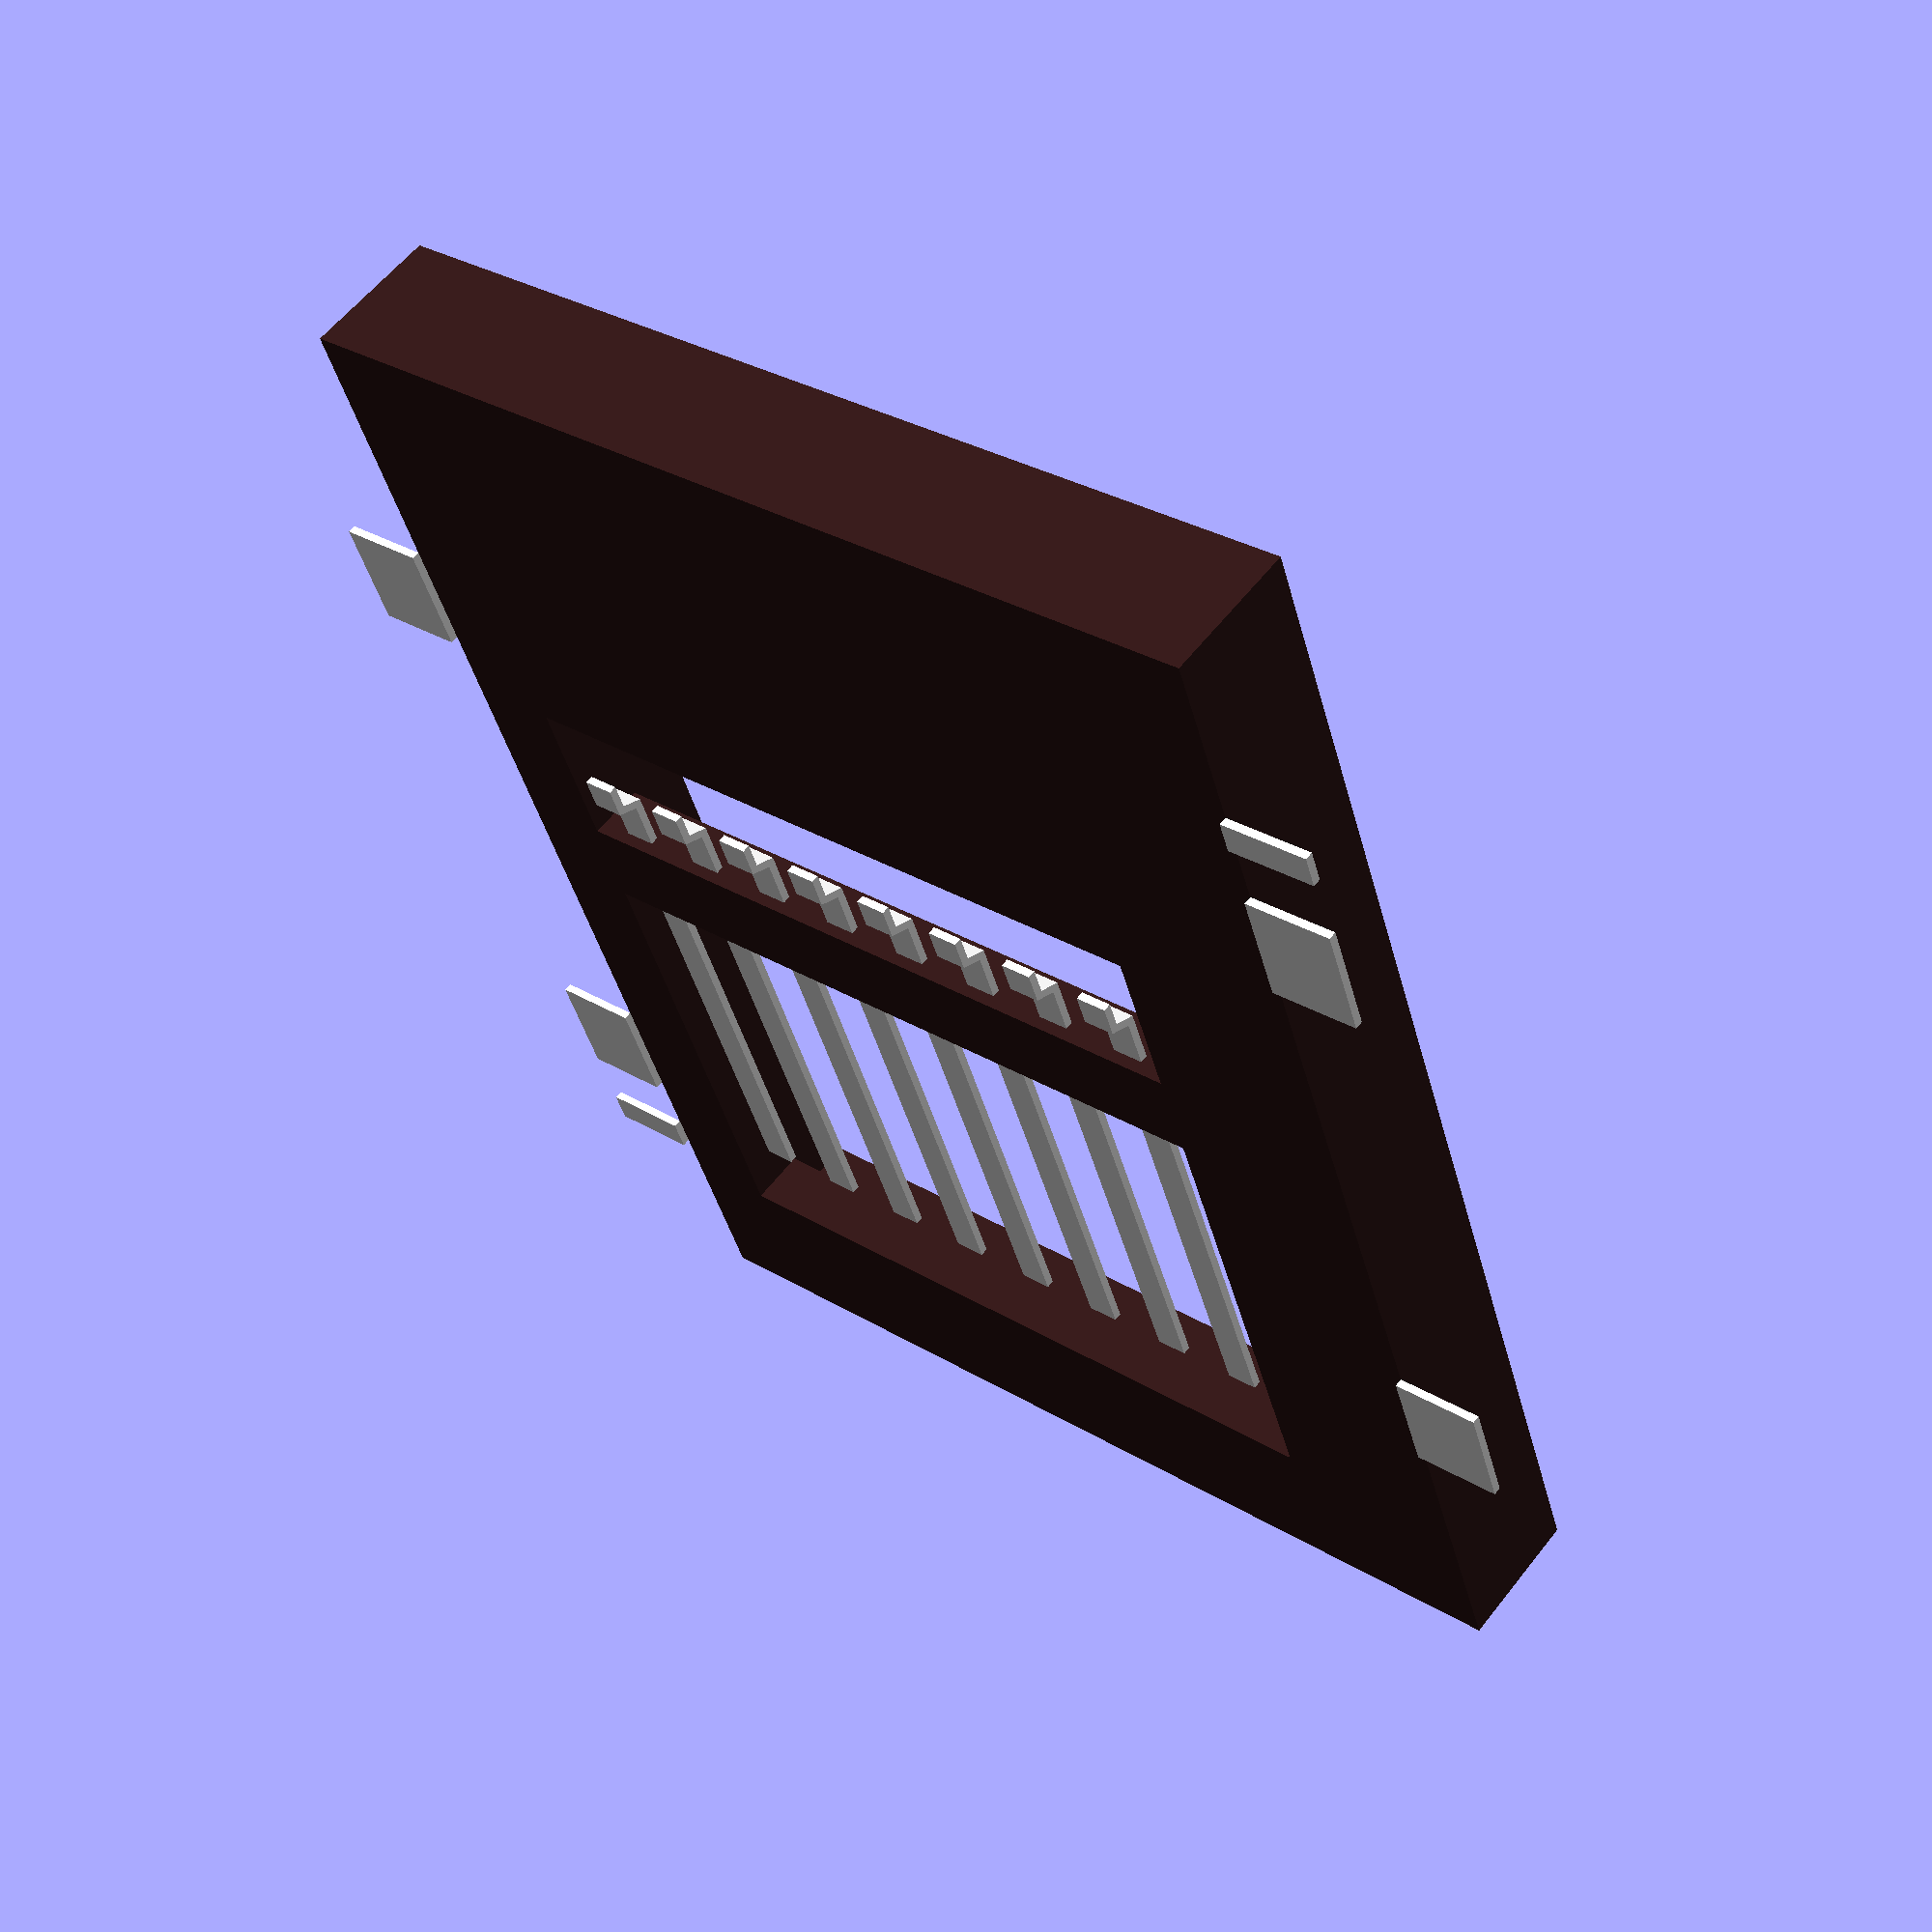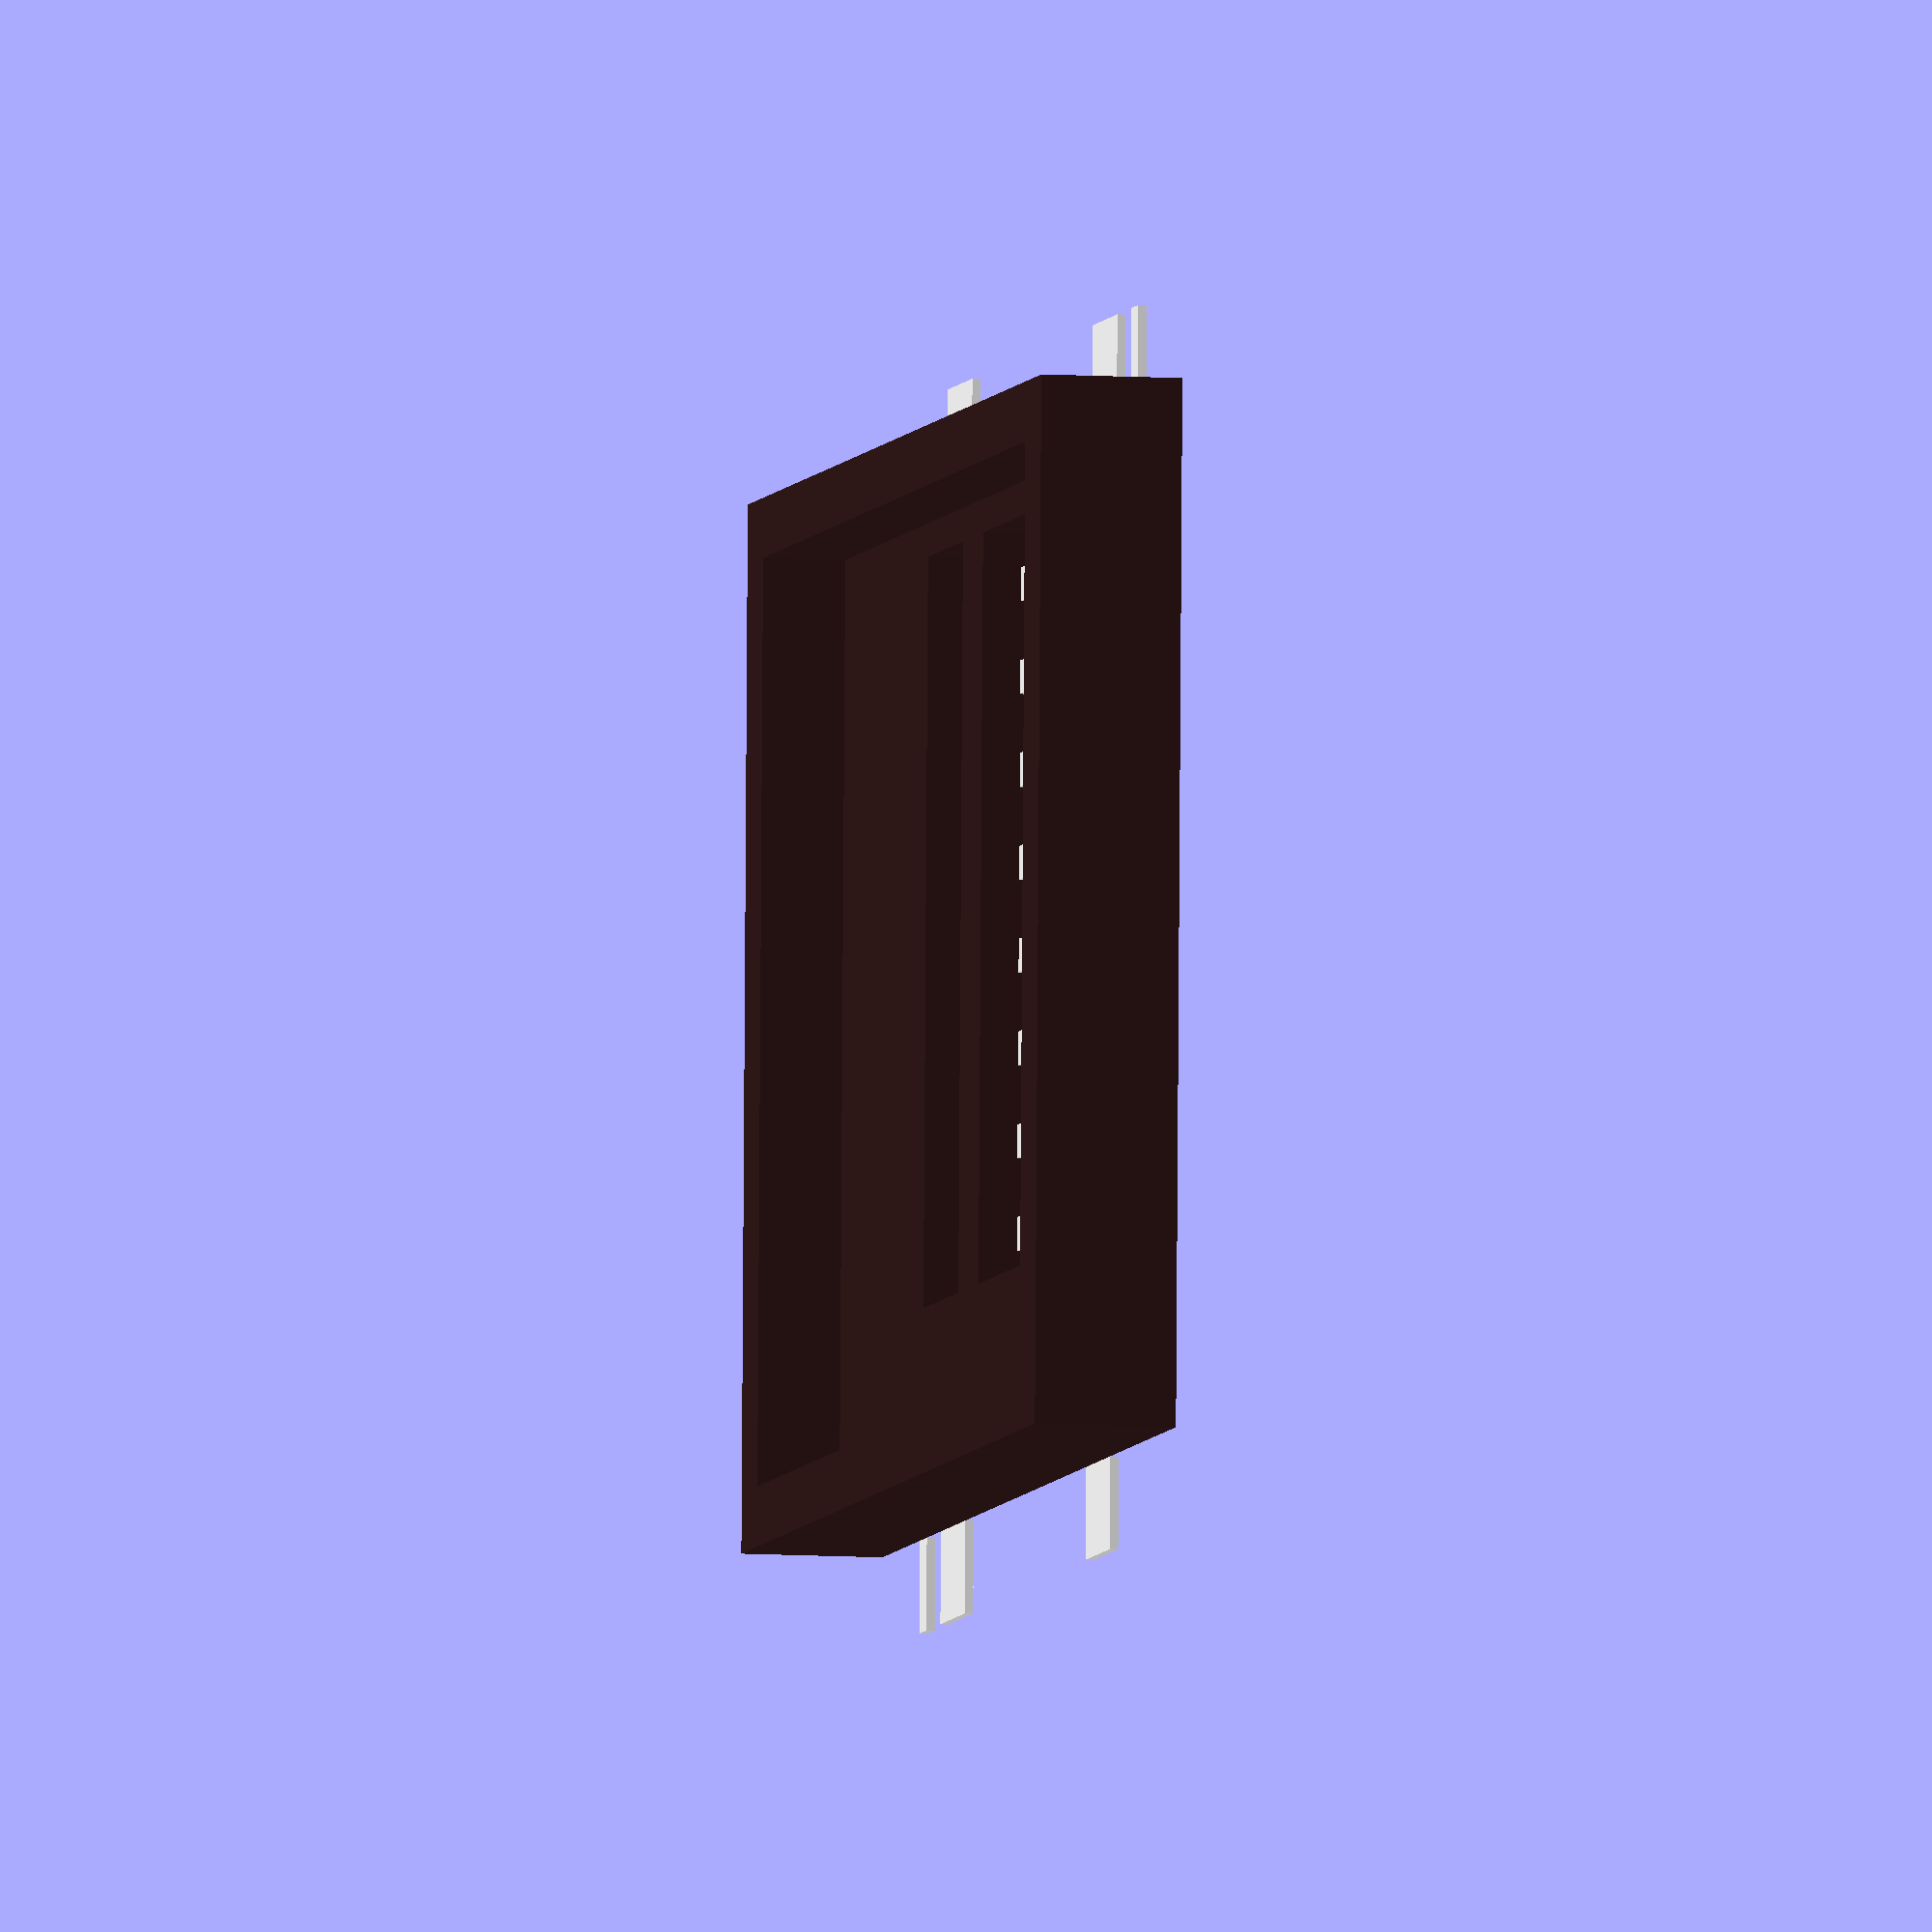
<openscad>
dim=[12.43,16.8,1.7]; // base dimensions
above=0.1; // base above the PCB clearance
color_base=[0.2,0.1,0.1];

// 2 small pins (small) GND
dim_pin_small=[1.1,0.4,0.1];
pos_pin_small=[
  [-dim[0]/2-dim_pin_small[0]/2,dim[1]/2-2.75,0.05],
  [ dim[0]/2+dim_pin_small[0]/2,dim[1]/2-14.45,0.05]
];

// mounting 4 side pins (big)
dim_pin_big=[1.1,1.4,0.1];
pos_pin_big=[
  [-dim[0]/2-dim_pin_big[0]/2,dim[1]/2-4.45,0.05],
  [ dim[0]/2+dim_pin_big[0]/2,dim[1]/2-4.45,0.05],
  [-dim[0]/2-dim_pin_big[0]/2,dim[1]/2-12.75,0.05],
  [ dim[0]/2+dim_pin_big[0]/2,dim[1]/2-12.75,0.05]
];

// Pins for signal solder contacts
pin_th = 0.1; // Thickness
pin_W = 0.4;  // Pin width
pin_L = 7.3;  // Total Length
pin_H = 0.3+pin_th/2; // Pin height (from bottom to top)
pin_l = 0.4;  // Length of the bottom part
pin_a = 115;  // Bending angle

pin_pitch = 1.1;
pin_count = 8;

color_pin="white";

// Bent pin
// _L - whole pin length
// _l - length of bottom part
// _H - whole pin height
// _th - pin thickness
// _a - bending angle
// _W - pin width
module pin(_L,_l,_H,_th,_a,_W)
{
    // Internal variables
    _d1 = _th*sin(_a) / (1-cos(_a));
    _d2 = (_th-_H)*cos(_a) / sin(_a);

    rotate([90,0,90])
    // Extrude the following polygon
    linear_extrude(height = _W, center = true, convexity = 10, twist = 0)
        polygon([[0,0],
                 [_l,0],
                 [_l+_d2,_H-_th],
                 [_L,_H-_th],
                 [_L,_H],
                 [_l+_d2-_d1,_H],
                 [_l-_d1,_th],
                 [0,_th]]);
}

// Array of pins
// _cnt - number of pins
// _distance - distance between pin centres
module pins_array(_cnt, _distance)
{
    if (_cnt>0)
    color(color_pin)
    {
        for (_i = [0:_cnt-1])
        {
            translate([_distance*_i,0,0])
                pin(pin_L,pin_l,pin_H,pin_th,pin_a,pin_W);
        }
    }
}


module SCHD3A100()
{
  translate([0,0,dim[2]/2+above])
    difference()
    {
      color(color_base)
        cube(dim, center=true);
      // cut SD card area
      translate([0,0,dim[2]/2-1/2+0.01])
        color(color_base)
          cube([11,15,1],center=true);
      // cut pin soldering area
      translate([-1.3/2,dim[1]/2-10.15,0])
        color(color_base)
          cube([8.9,2,4],center=true);
      // cut pin spring area
      translate([-1.3/2,dim[1]/2-5,0])
        color(color_base)
          cube([8.9,6,4],center=true);
    }
    
    for(i=[0:len(pos_pin_big)-1])
    translate(pos_pin_big[i])
      color(color_pin)
        cube(dim_pin_big,center=true);

    for(i=[0:len(pos_pin_small)-1])
    translate(pos_pin_small[i])
      color(color_pin)
        cube(dim_pin_small,center=true);

    translate([3.2-(pin_count-1)*pin_pitch,-1.9,0])
      pins_array(pin_count, pin_pitch);
}

SCHD3A100();

</openscad>
<views>
elev=121.2 azim=18.4 roll=322.3 proj=p view=solid
elev=187.1 azim=271.7 roll=101.9 proj=o view=solid
</views>
